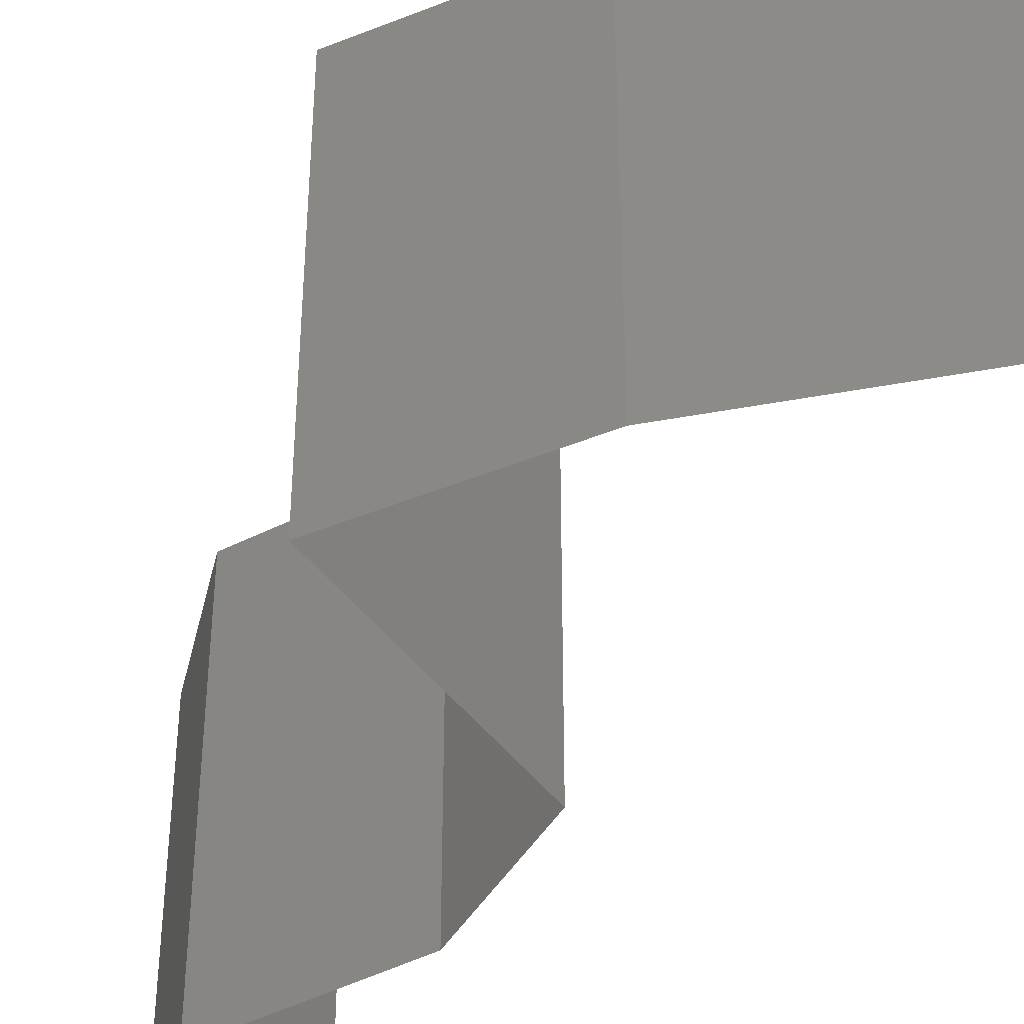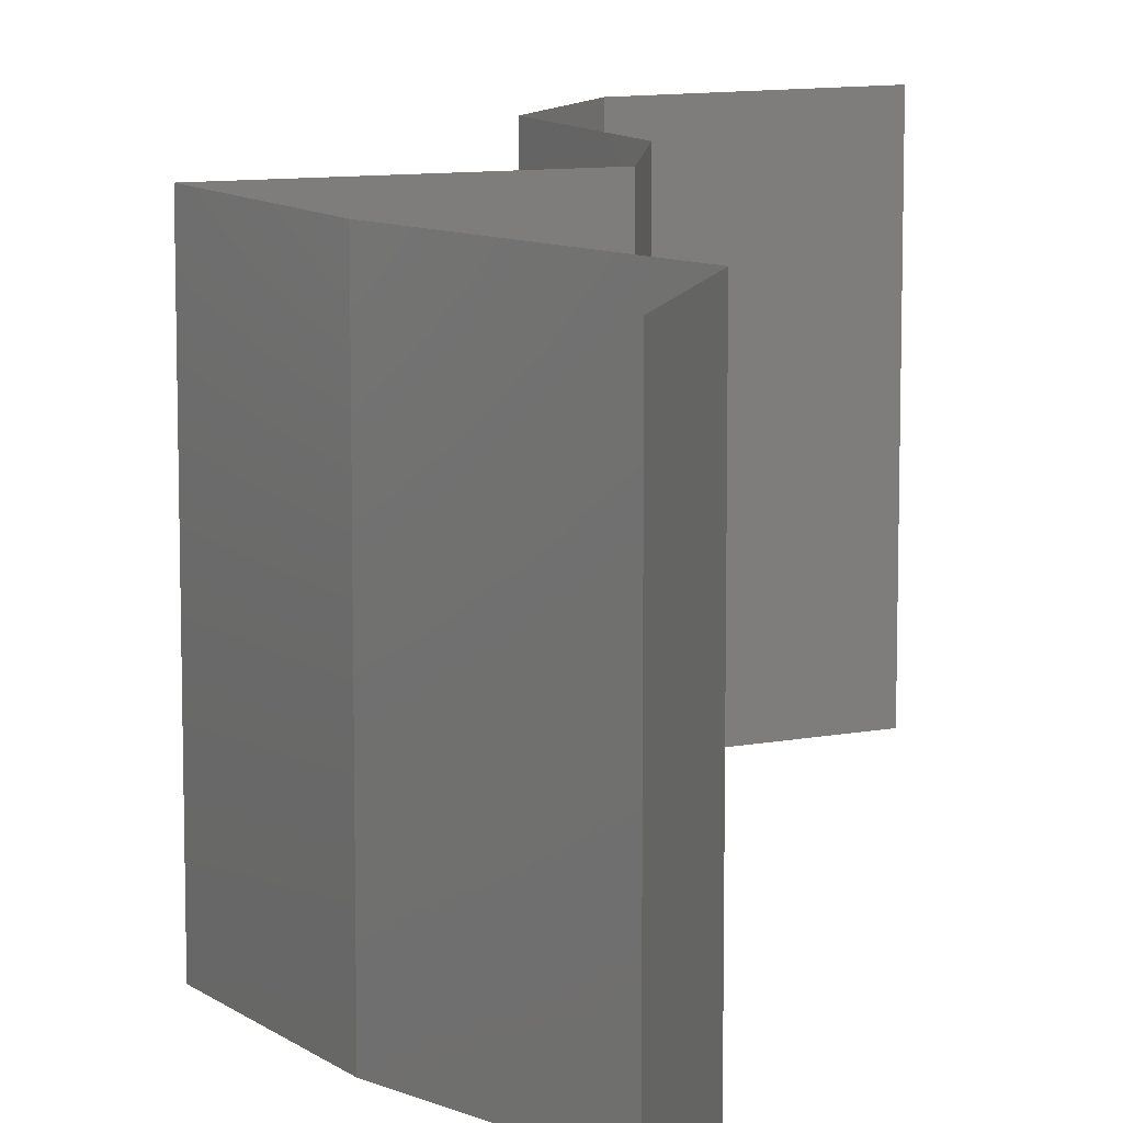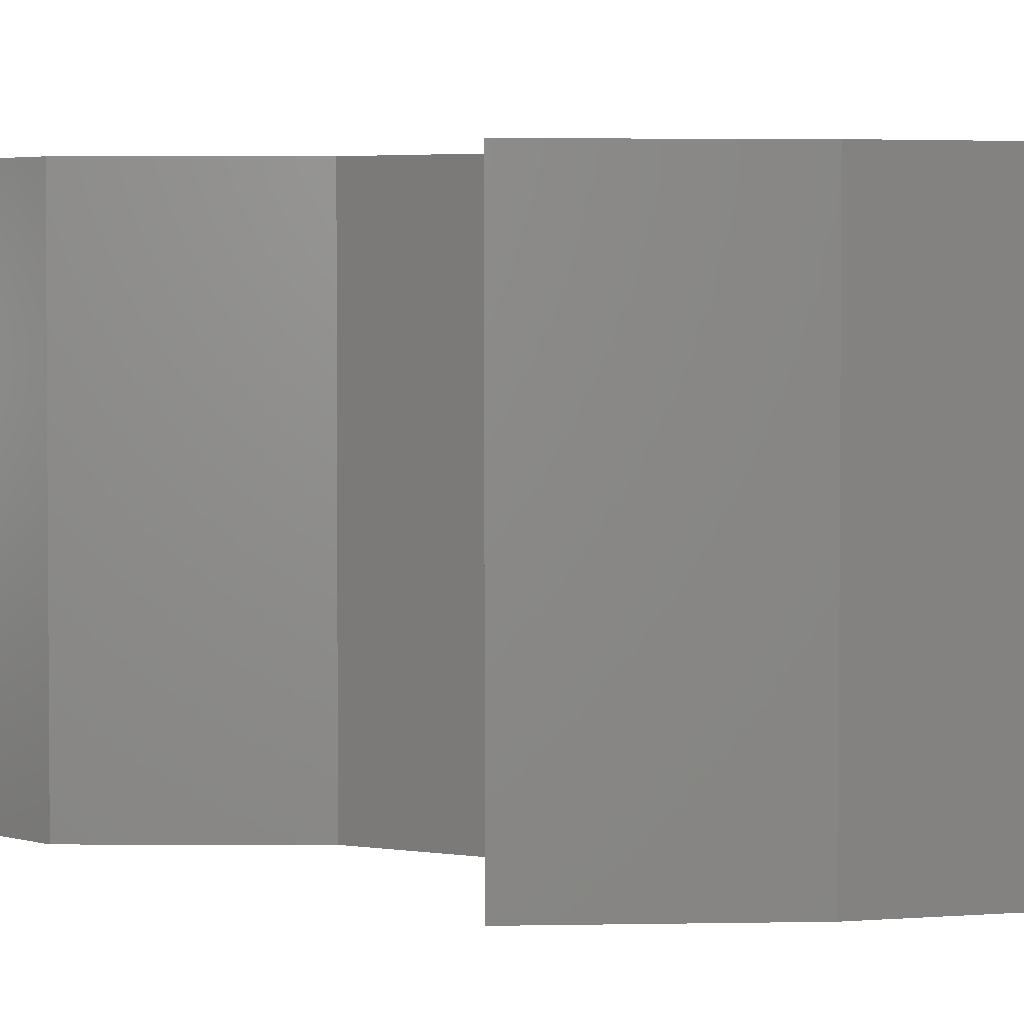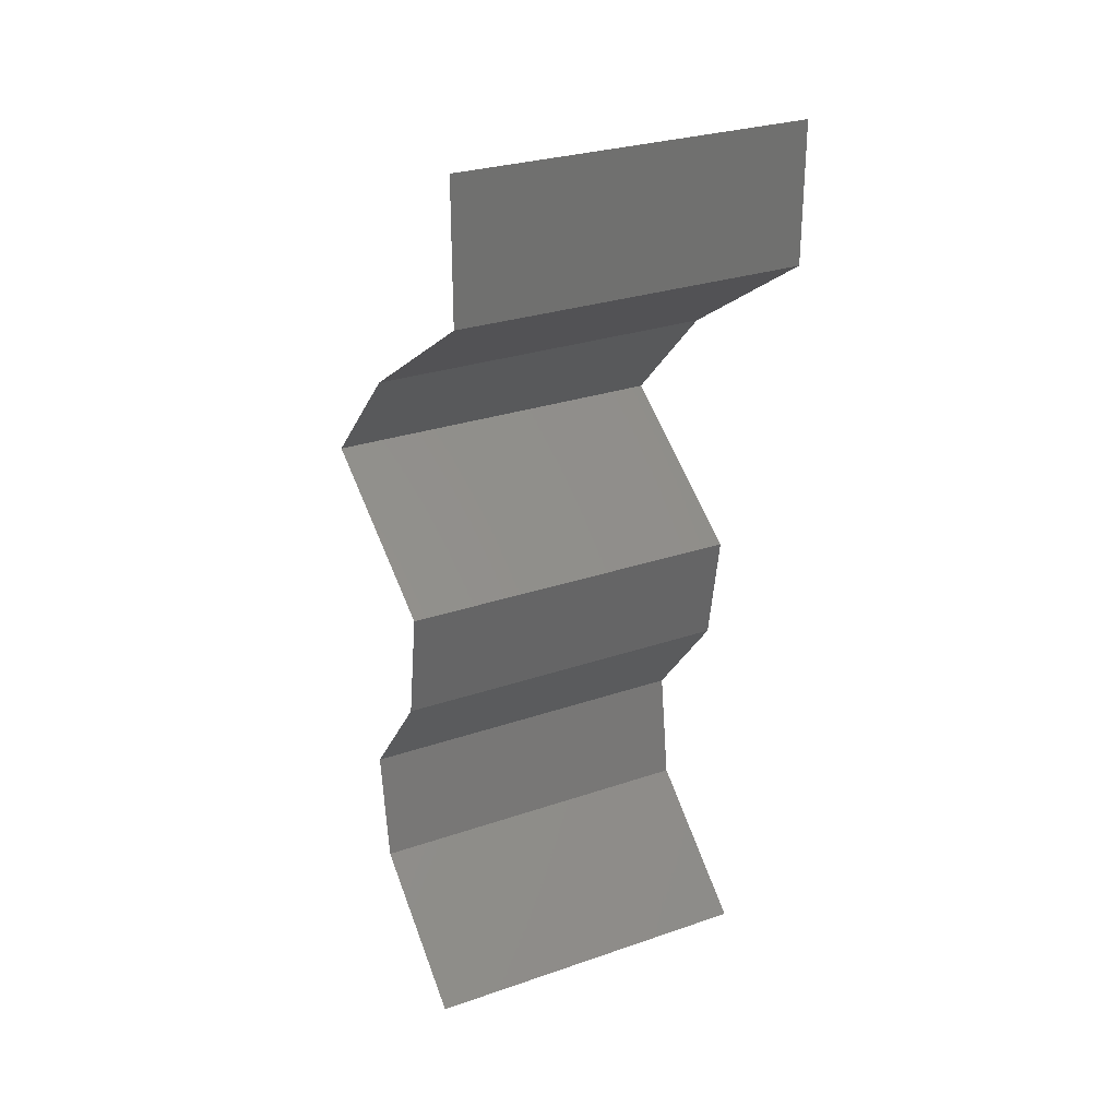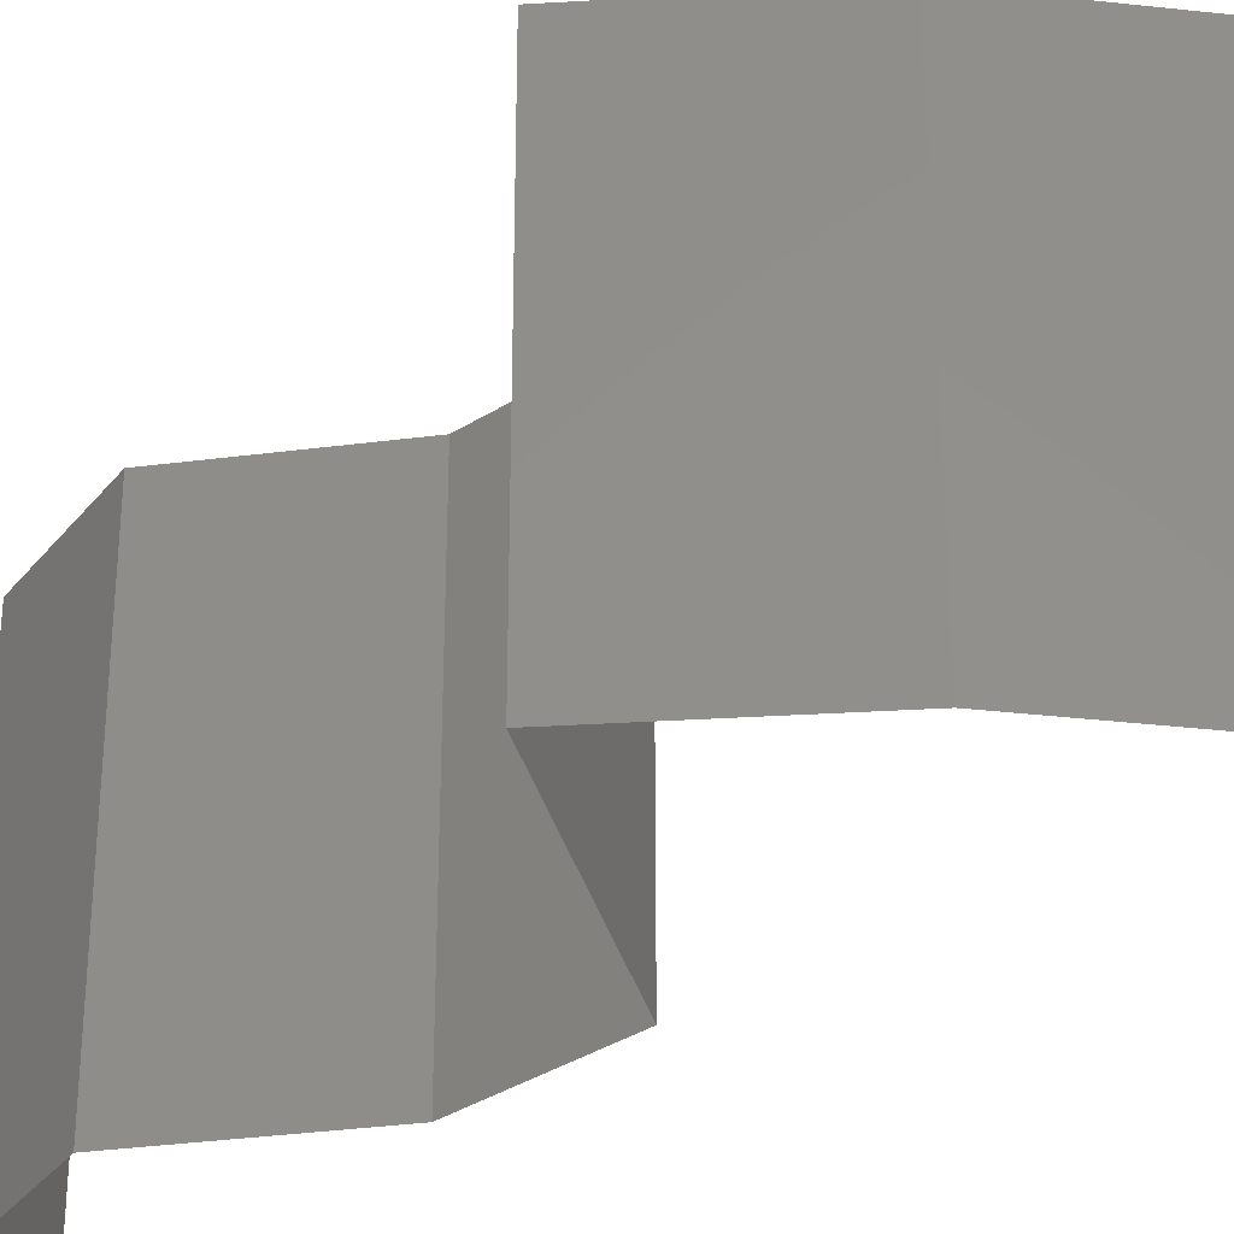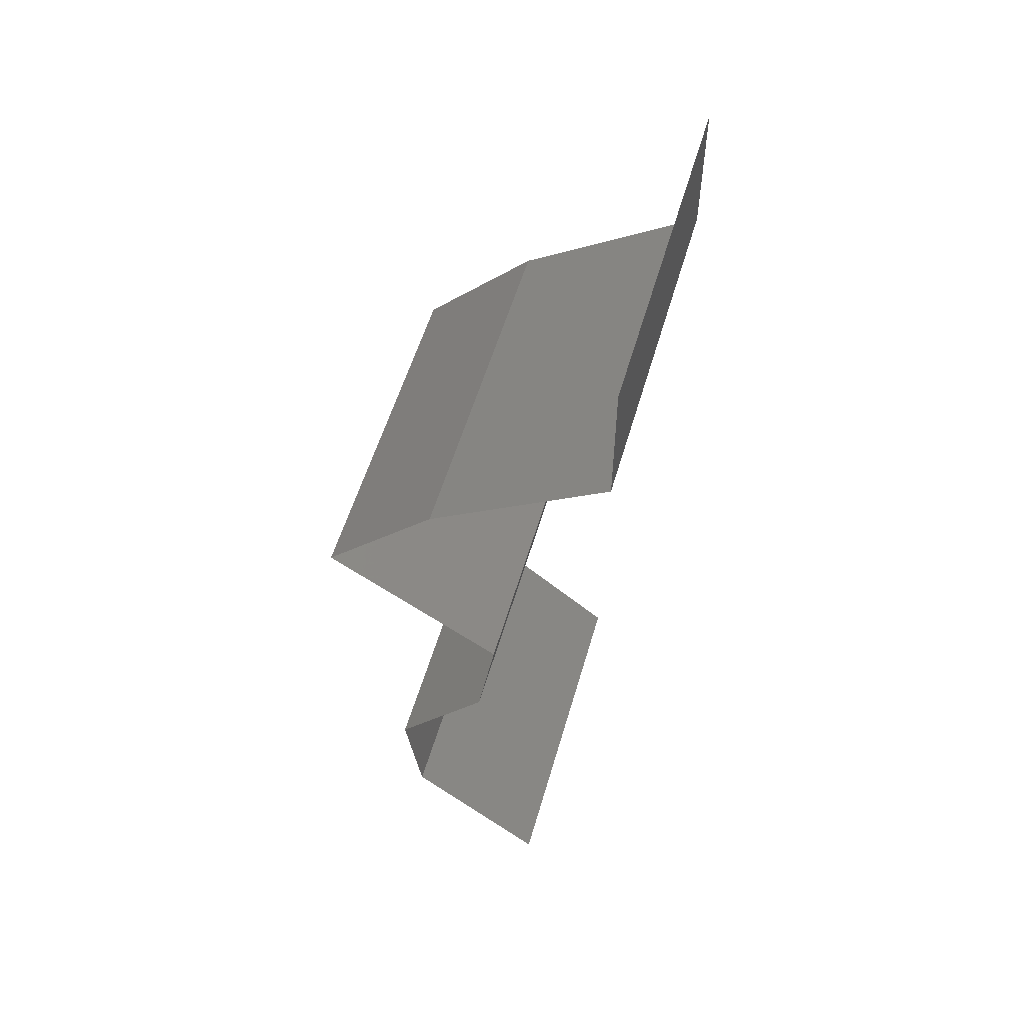
<metadata>
{"format":"stl","ext":"stl","renderer":"f3d","projection":"perspective","resolution":1024,"background":"white","views":[{"elev":-46.8,"azim":158.8,"up":"+Z"},{"elev":10.7,"azim":-166.2,"up":"+Z"},{"elev":3.2,"azim":129.7,"up":"+Z"},{"elev":28.2,"azim":-117.5,"up":"+Y"},{"elev":-36.3,"azim":138.6,"up":"+Z"},{"elev":55.2,"azim":-163.9,"up":"+Y"}]}
</metadata>
<code>
# stl→obj: 43 verts, 64 faces
v 0.04 0.06 0.02
v 0.04 0.05609 0.015
v 0.04 0.06 0.01
v 0.04 0.05219 0
v 0.04 0.05609 0.005
v 0.04 0.05219 0.01
v 0.04 0.06 0
v 0.04 0.05219 0.02
v 0.04501 0.04892 0.00602
v 0.05002 0.04566 0
v 0.05002 0.04566 0.02
v 0.04501 0.04892 0.01408
v 0.05002 0.04566 0.01
v 0.05634 0.03914 0
v 0.05318 0.0424 0.005
v 0.05634 0.03914 0.01
v 0.05318 0.0424 0.015
v 0.05634 0.03914 0.02
v 0.05139 0.03588 0.00602
v 0.04644 0.03262 0
v 0.04644 0.03262 0.02
v 0.05139 0.03588 0.01408
v 0.04644 0.03262 0.01
v 0.04696 0.02935 0.015
v 0.04747 0.02609 0.01
v 0.04696 0.02935 0.005
v 0.04747 0.02609 0
v 0.04747 0.02609 0.02
v 0.05013 0.02283 0.015
v 0.05278 0.01957 0
v 0.05013 0.02283 0.005
v 0.05278 0.01957 0.01
v 0.05278 0.01957 0.02
v 0.05231 0.01631 0.015
v 0.05185 0.01305 0.01
v 0.05231 0.01631 0.005
v 0.05185 0.01305 0.02
v 0.05185 0.01305 0
v 0.04793 0.009785 0.005
v 0.04402 0.006523 0
v 0.04402 0.006523 0.02
v 0.04793 0.009785 0.015
v 0.04402 0.006523 0.01
f 1 2 3
f 4 5 6
f 3 5 7
f 6 2 8
f 6 5 3
f 3 2 6
f 7 5 4
f 8 2 1
f 4 9 10
f 11 12 8
f 6 12 9
f 9 12 13
f 8 12 6
f 10 9 13
f 6 9 4
f 13 12 11
f 14 15 16
f 11 17 13
f 16 17 18
f 13 15 10
f 13 17 16
f 10 15 14
f 16 15 13
f 18 17 11
f 14 19 20
f 21 22 18
f 18 22 16
f 20 19 23
f 16 19 14
f 23 22 21
f 16 22 19
f 19 22 23
f 23 24 25
f 20 26 27
f 25 26 23
f 28 24 21
f 23 26 20
f 21 24 23
f 27 26 25
f 25 24 28
f 28 29 25
f 30 31 32
f 25 31 27
f 32 29 33
f 32 31 25
f 33 29 28
f 25 29 32
f 27 31 30
f 32 34 35
f 35 36 32
f 37 34 33
f 30 36 38
f 32 36 30
f 33 34 32
f 38 36 35
f 35 34 37
f 38 39 40
f 41 42 37
f 37 42 35
f 40 39 43
f 35 39 38
f 43 42 41
f 35 42 39
f 39 42 43

</code>
